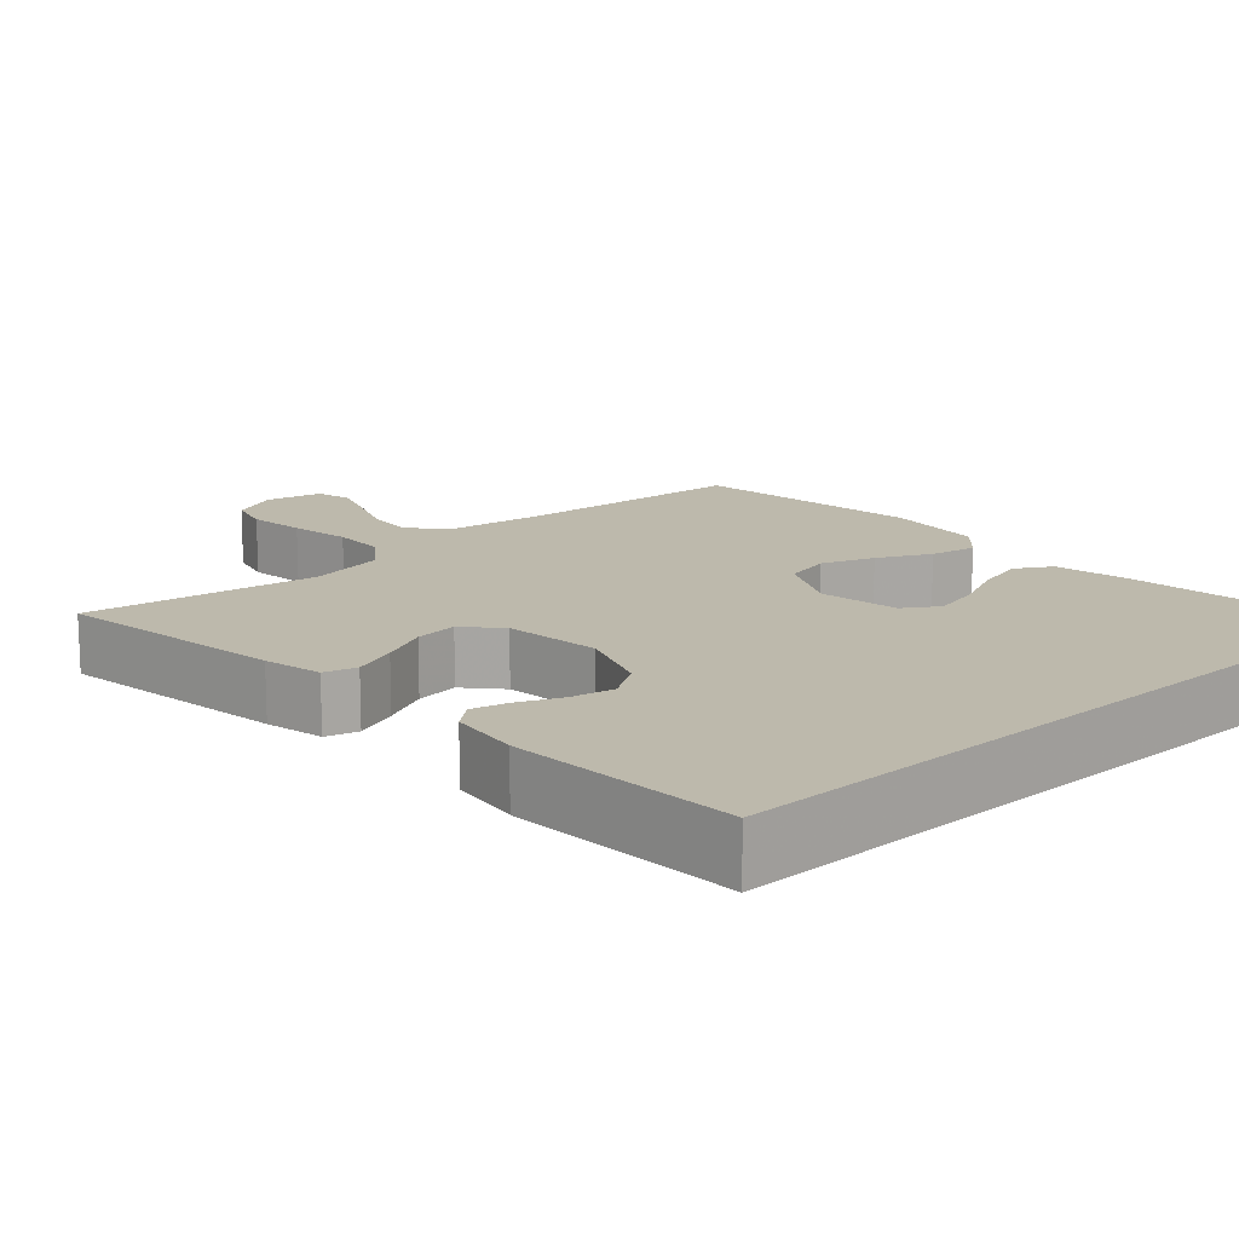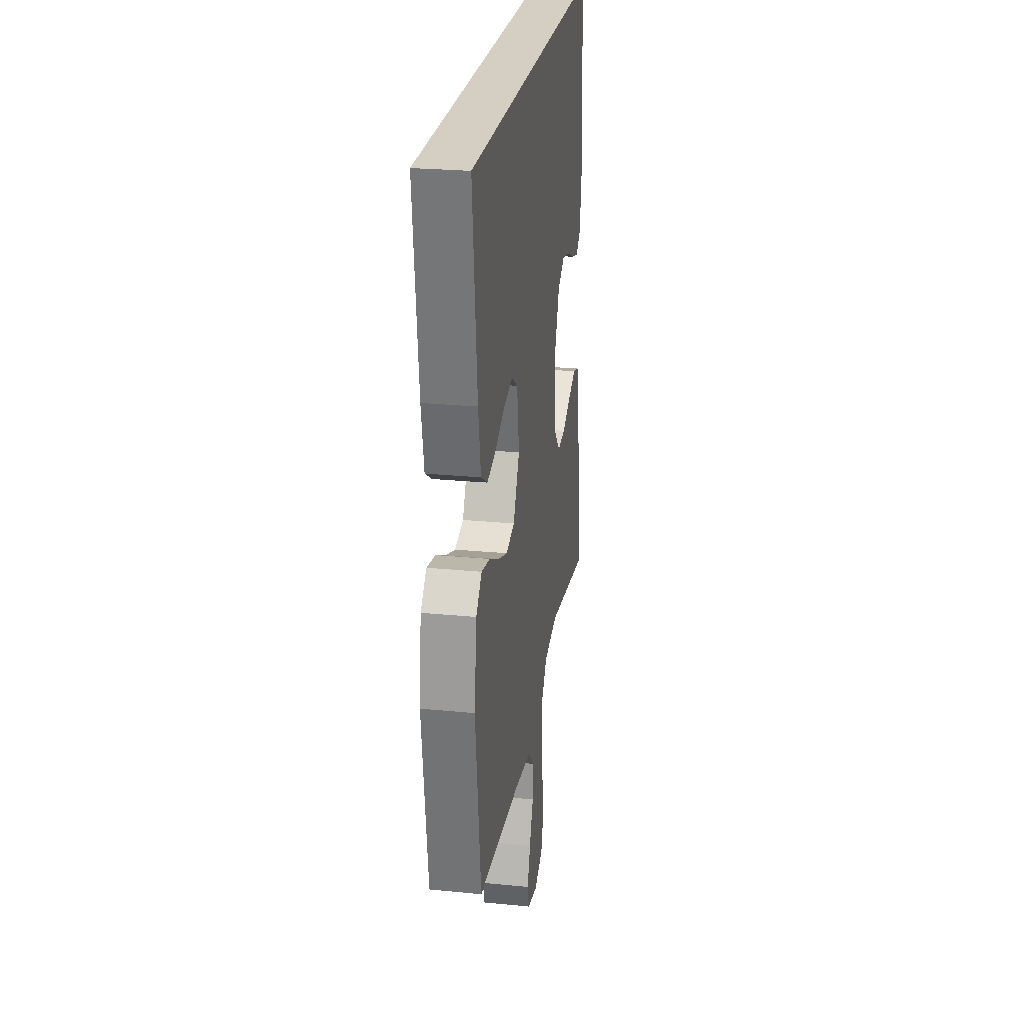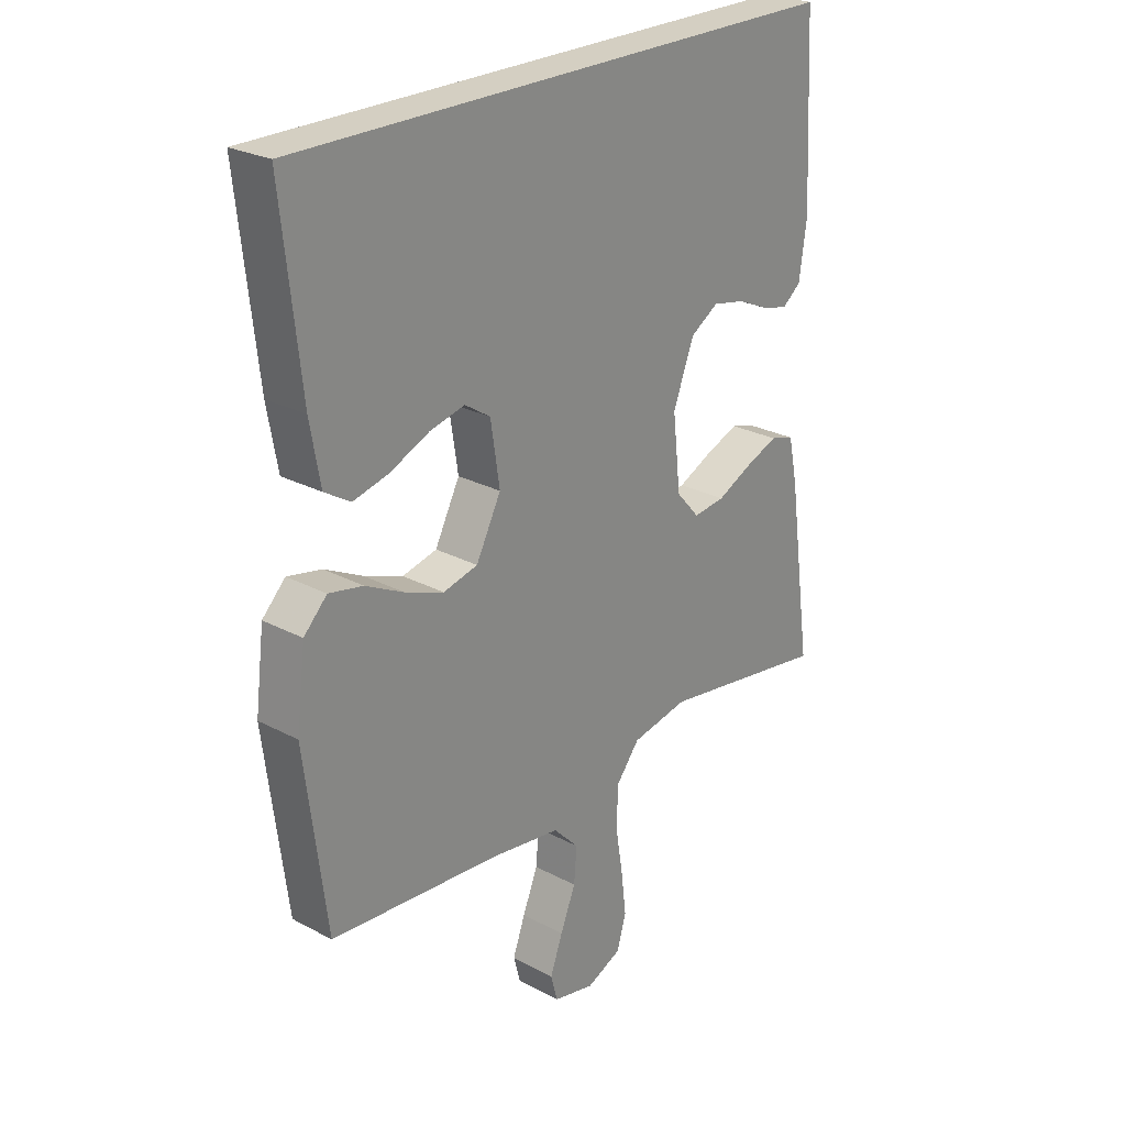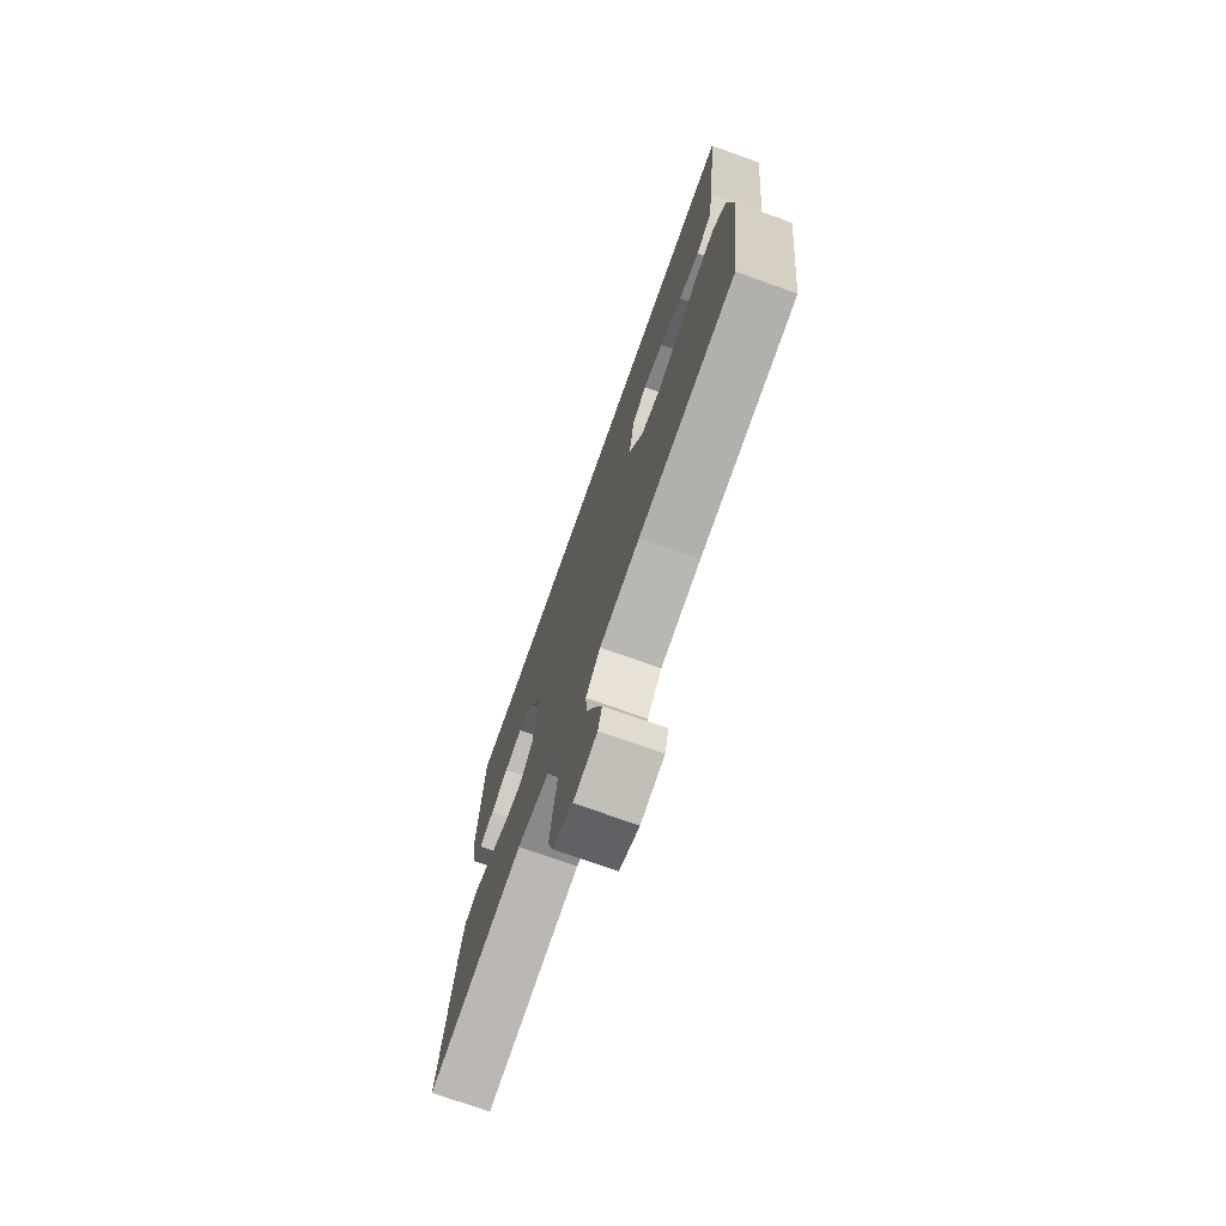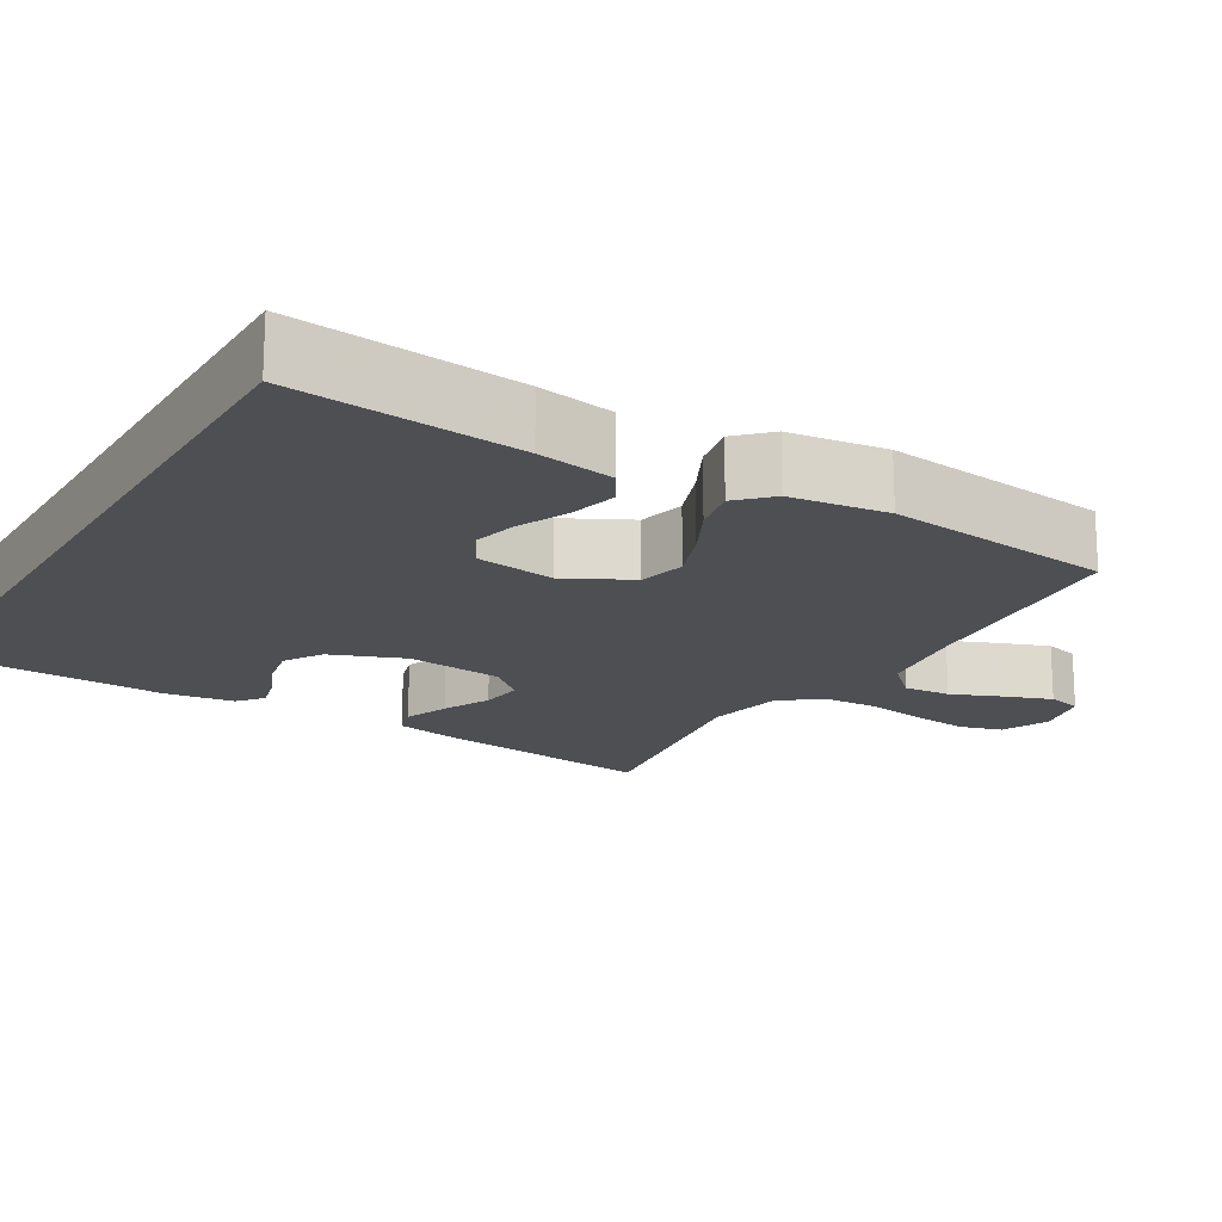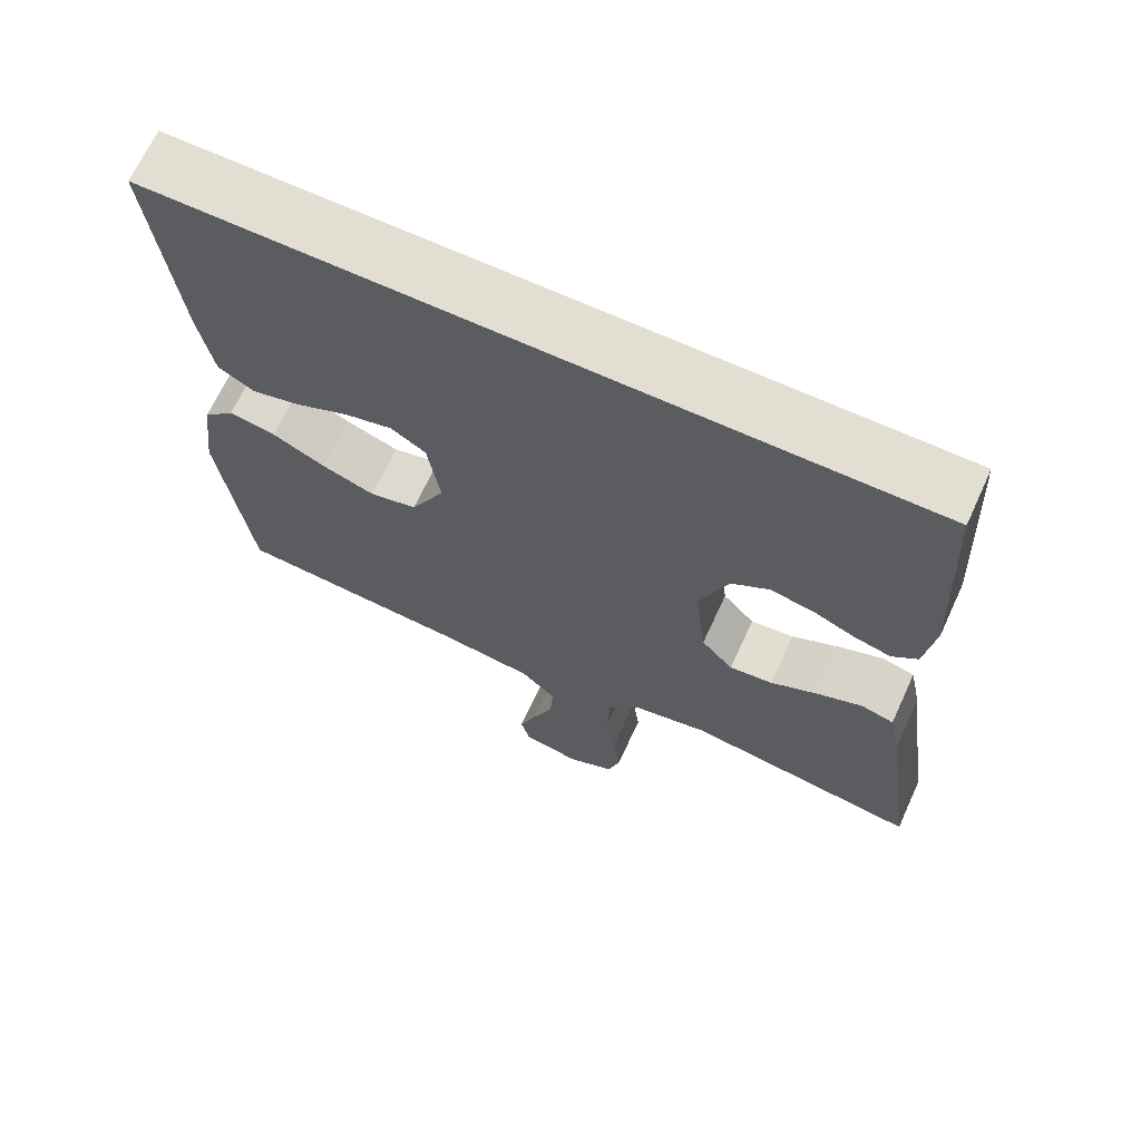
<metadata>
{"format":"obj","ext":"obj","renderer":"f3d","projection":"perspective","resolution":1024,"background":"white","views":[{"elev":15.0,"azim":-42.4,"up":"+Y"},{"elev":25.5,"azim":99.0,"up":"+Z"},{"elev":25.4,"azim":130.6,"up":"+Z"},{"elev":-74.4,"azim":70.4,"up":"+Z"},{"elev":-18.0,"azim":59.5,"up":"+Y"},{"elev":67.6,"azim":-155.3,"up":"+Z"}]}
</metadata>
<code>
v 0.5 0.07 -0.5
v 0.2 0.07 -0.523
v 0.076 0.07 -0.54
v 0.031 0.07 -0.586
v 0.036 0.07 -0.647
v 0.063 0.07 -0.714
v 0.085 0.07 -0.775
v 0.073 0.07 -0.82
v 0 0.07 -0.836
v -0.062 0.07 -0.808
v -0.078 0.07 -0.752
v -0.069 0.07 -0.677
v -0.056 0.07 -0.598
v -0.059 0.07 -0.527
v -0.1 0.07 -0.475
v -0.2 0.07 -0.455
v -0.5 0.07 -0.5
v -0.458 0.07 -0.2
v -0.442 0.07 -0.124
v -0.4 0.07 -0.112
v -0.342 0.07 -0.135
v -0.28 0.07 -0.165
v -0.224 0.07 -0.172
v -0.183 0.07 -0.126
v -0.169 0.07 0
v -0.206 0.07 0.097
v -0.255 0.07 0.128
v -0.311 0.07 0.117
v -0.366 0.07 0.093
v -0.413 0.07 0.081
v -0.446 0.07 0.108
v -0.459 0.07 0.2
v -0.444 0.07 0.5
v 0.532 0.07 0.5
v 0.499 0.07 0.2
v 0.481 0.07 0.099
v 0.435 0.07 0.071
v 0.372 0.07 0.087
v 0.303 0.07 0.118
v 0.241 0.07 0.133
v 0.196 0.07 0.104
v 0.18 0.07 0
v 0.224 0.07 -0.086
v 0.285 0.07 -0.101
v 0.353 0.07 -0.076
v 0.421 0.07 -0.042
v 0.481 0.07 -0.03
v 0.522 0.07 -0.072
v 0.538 0.07 -0.2
v 0.5 0 -0.5
v 0.2 0 -0.523
v 0.076 0 -0.54
v 0.031 0 -0.586
v 0.036 0 -0.647
v 0.063 0 -0.714
v 0.085 0 -0.775
v 0.073 0 -0.82
v 0 0 -0.836
v -0.062 0 -0.808
v -0.078 0 -0.752
v -0.069 0 -0.677
v -0.056 0 -0.598
v -0.059 0 -0.527
v -0.1 0 -0.475
v -0.2 0 -0.455
v -0.5 0 -0.5
v -0.458 0 -0.2
v -0.442 0 -0.124
v -0.4 0 -0.112
v -0.342 0 -0.135
v -0.28 0 -0.165
v -0.224 0 -0.172
v -0.183 0 -0.126
v -0.169 0 0
v -0.206 0 0.097
v -0.255 0 0.128
v -0.311 0 0.117
v -0.366 0 0.093
v -0.413 0 0.081
v -0.446 0 0.108
v -0.459 0 0.2
v -0.444 0 0.5
v 0.532 0 0.5
v 0.499 0 0.2
v 0.481 0 0.099
v 0.435 0 0.071
v 0.372 0 0.087
v 0.303 0 0.118
v 0.241 0 0.133
v 0.196 0 0.104
v 0.18 0 0
v 0.224 0 -0.086
v 0.285 0 -0.101
v 0.353 0 -0.076
v 0.421 0 -0.042
v 0.481 0 -0.03
v 0.522 0 -0.072
v 0.538 0 -0.2
f 49 1 2
f 48 49 2
f 47 48 2
f 46 47 2
f 45 46 2
f 44 45 2 3
f 43 44 3 4
f 42 43 4
f 41 42 4
f 37 38 39
f 36 37 39
f 35 36 39
f 34 35 39
f 33 34 39
f 33 39 40
f 31 32 33
f 30 31 33
f 29 30 33
f 28 29 33
f 27 28 33
f 33 40 41
f 27 33 41
f 26 27 41
f 20 21 22
f 19 20 22
f 18 19 22
f 17 18 22
f 16 17 22
f 15 16 22 23
f 14 15 23 24
f 11 12 13
f 10 11 13
f 9 10 13
f 8 9 13
f 7 8 13
f 6 7 13
f 5 6 13
f 4 5 13 14
f 14 24 25
f 4 14 25
f 41 4 25
f 25 26 41
f 51 50 98
f 51 98 97
f 51 97 96
f 51 96 95
f 51 95 94
f 52 51 94 93
f 53 52 93 92
f 53 92 91
f 53 91 90
f 88 87 86
f 88 86 85
f 88 85 84
f 88 84 83
f 88 83 82
f 89 88 82
f 82 81 80
f 82 80 79
f 82 79 78
f 82 78 77
f 82 77 76
f 90 89 82
f 90 82 76
f 90 76 75
f 71 70 69
f 71 69 68
f 71 68 67
f 71 67 66
f 71 66 65
f 72 71 65 64
f 73 72 64 63
f 62 61 60
f 62 60 59
f 62 59 58
f 62 58 57
f 62 57 56
f 62 56 55
f 62 55 54
f 63 62 54 53
f 74 73 63
f 74 63 53
f 74 53 90
f 90 75 74
f 1 50 51 2
f 2 51 52 3
f 3 52 53 4
f 4 53 54 5
f 5 54 55 6
f 6 55 56 7
f 7 56 57 8
f 8 57 58 9
f 9 58 59 10
f 10 59 60 11
f 11 60 61 12
f 12 61 62 13
f 13 62 63 14
f 14 63 64 15
f 15 64 65 16
f 16 65 66 17
f 17 66 67 18
f 18 67 68 19
f 19 68 69 20
f 20 69 70 21
f 21 70 71 22
f 22 71 72 23
f 23 72 73 24
f 24 73 74 25
f 25 74 75 26
f 26 75 76 27
f 27 76 77 28
f 28 77 78 29
f 29 78 79 30
f 30 79 80 31
f 31 80 81 32
f 32 81 82 33
f 33 82 83 34
f 34 83 84 35
f 35 84 85 36
f 36 85 86 37
f 37 86 87 38
f 38 87 88 39
f 39 88 89 40
f 40 89 90 41
f 41 90 91 42
f 42 91 92 43
f 43 92 93 44
f 44 93 94 45
f 45 94 95 46
f 46 95 96 47
f 47 96 97 48
f 48 97 98 49
f 49 98 50 1

</code>
